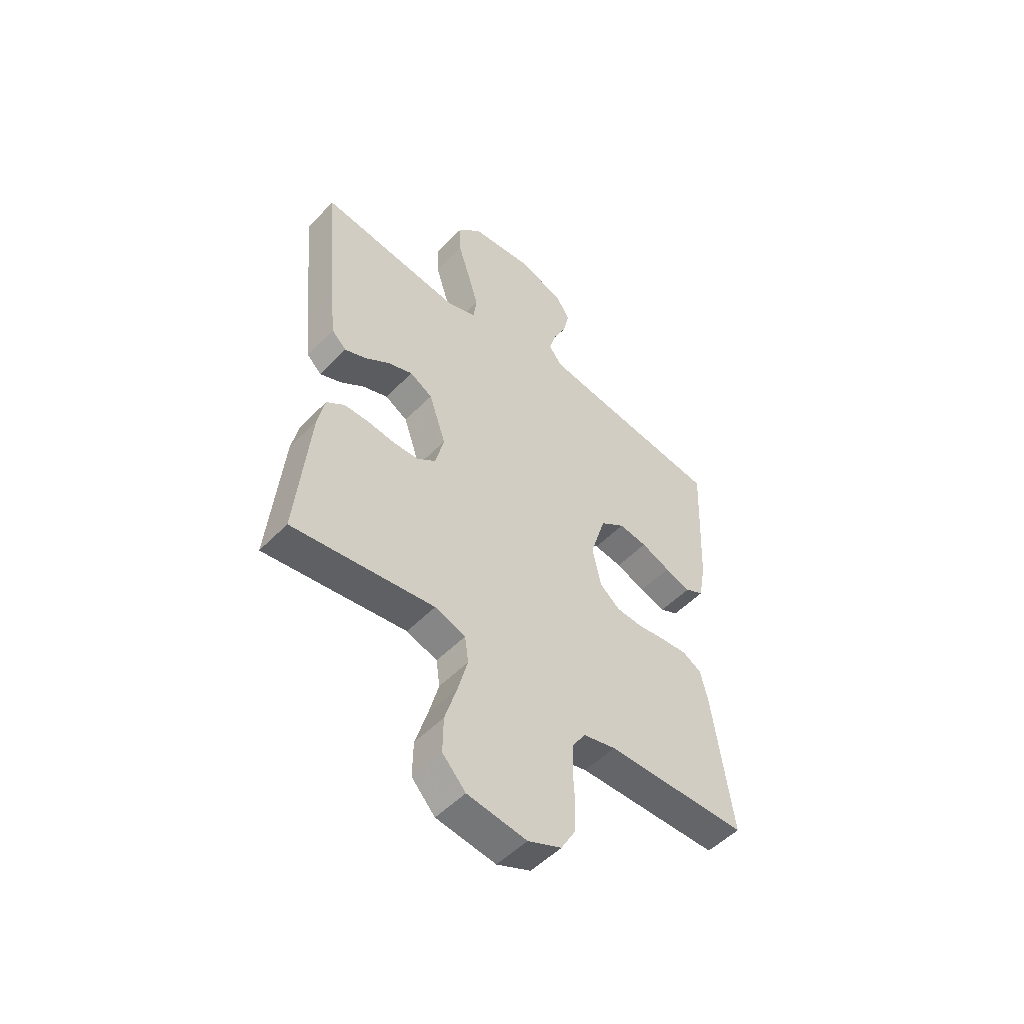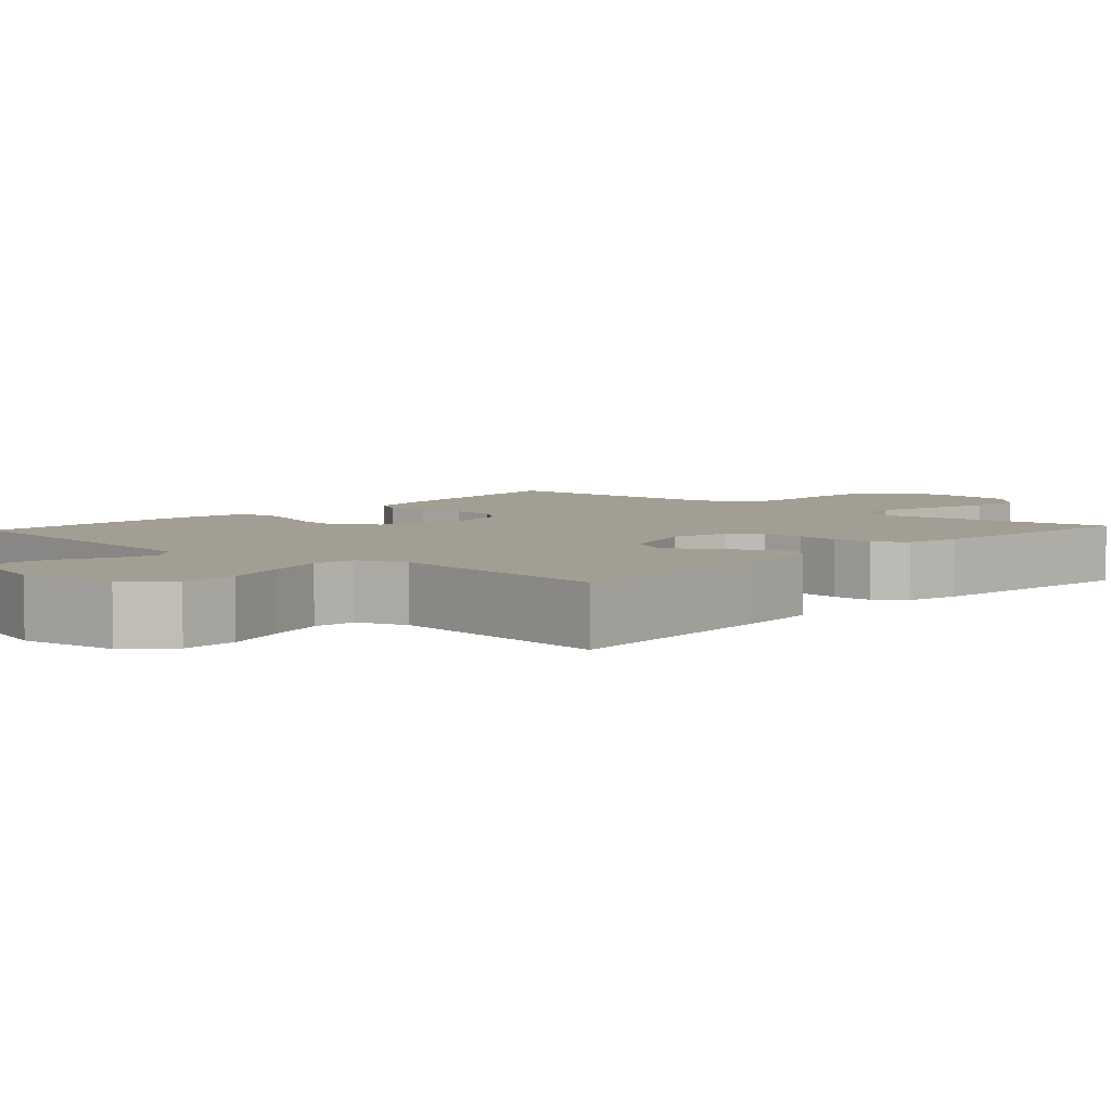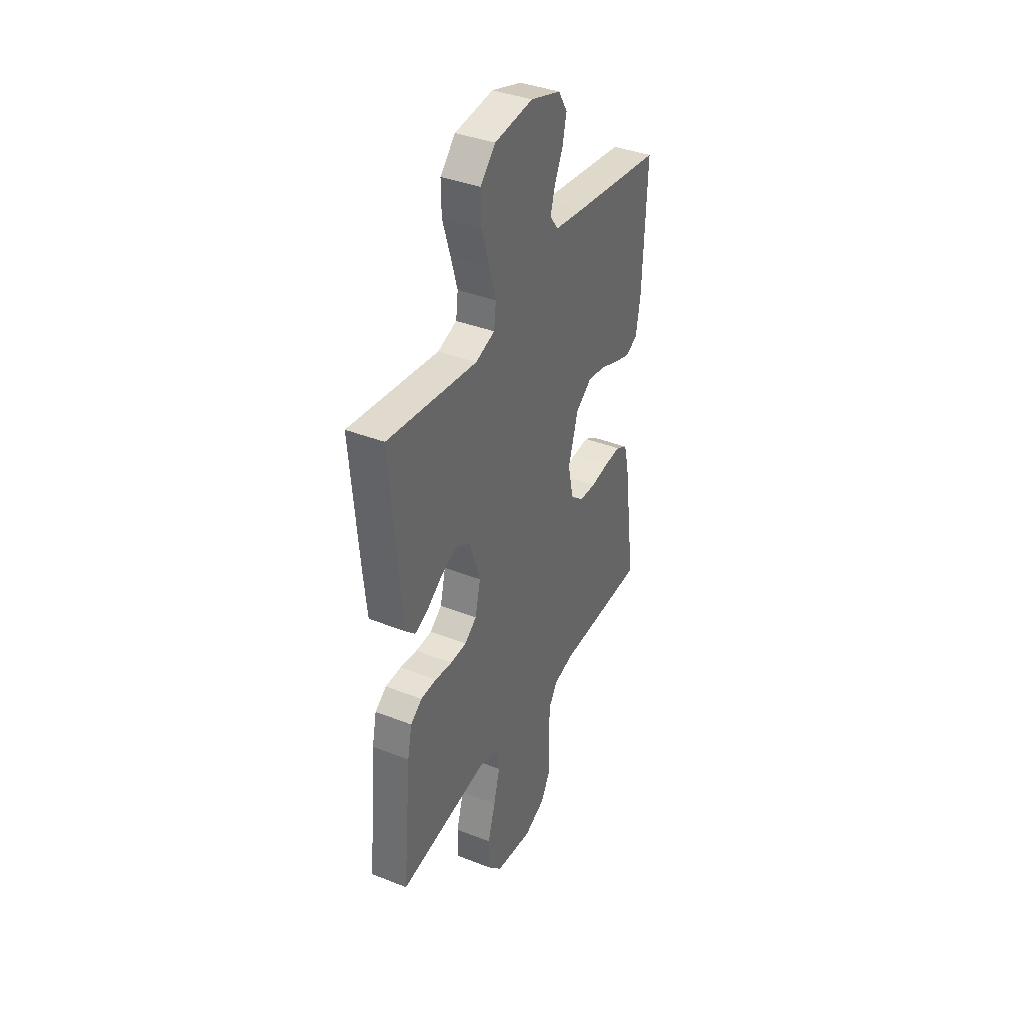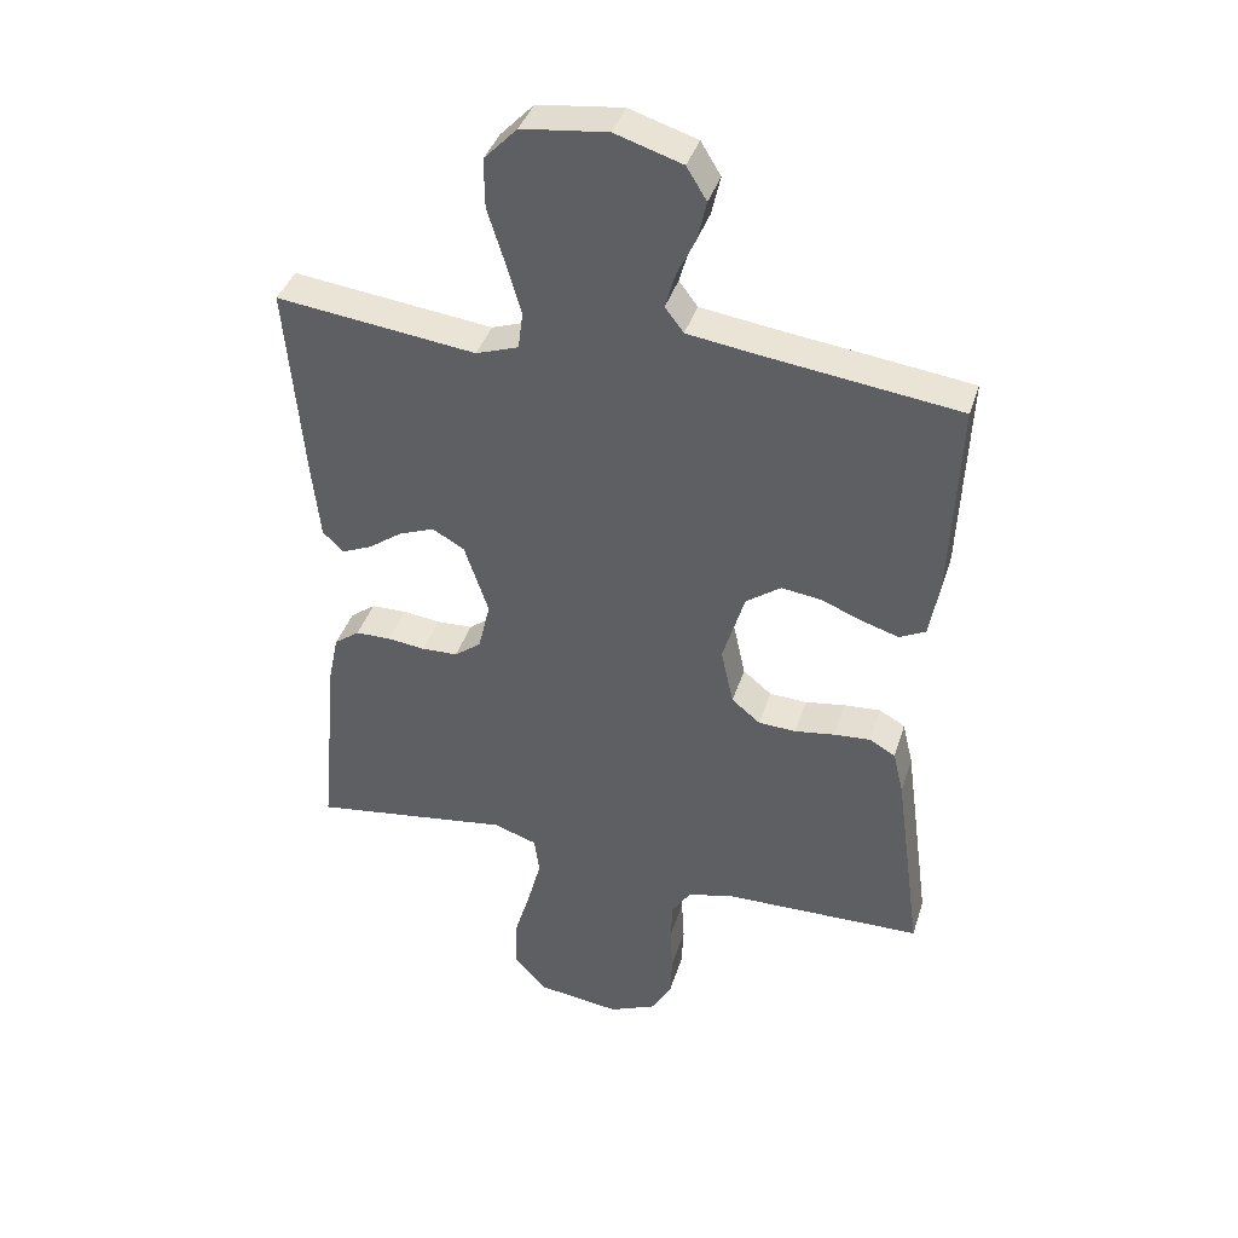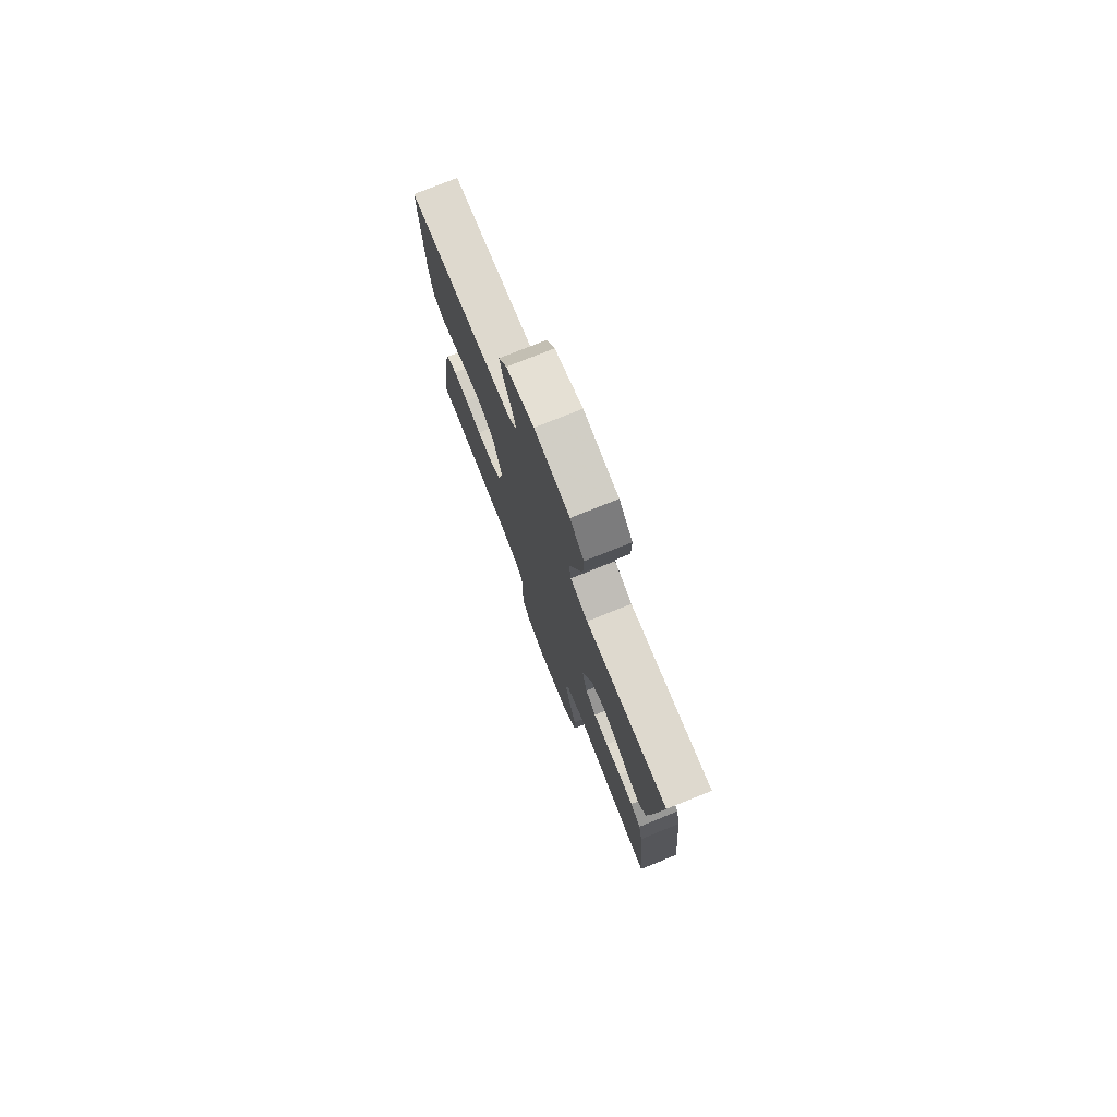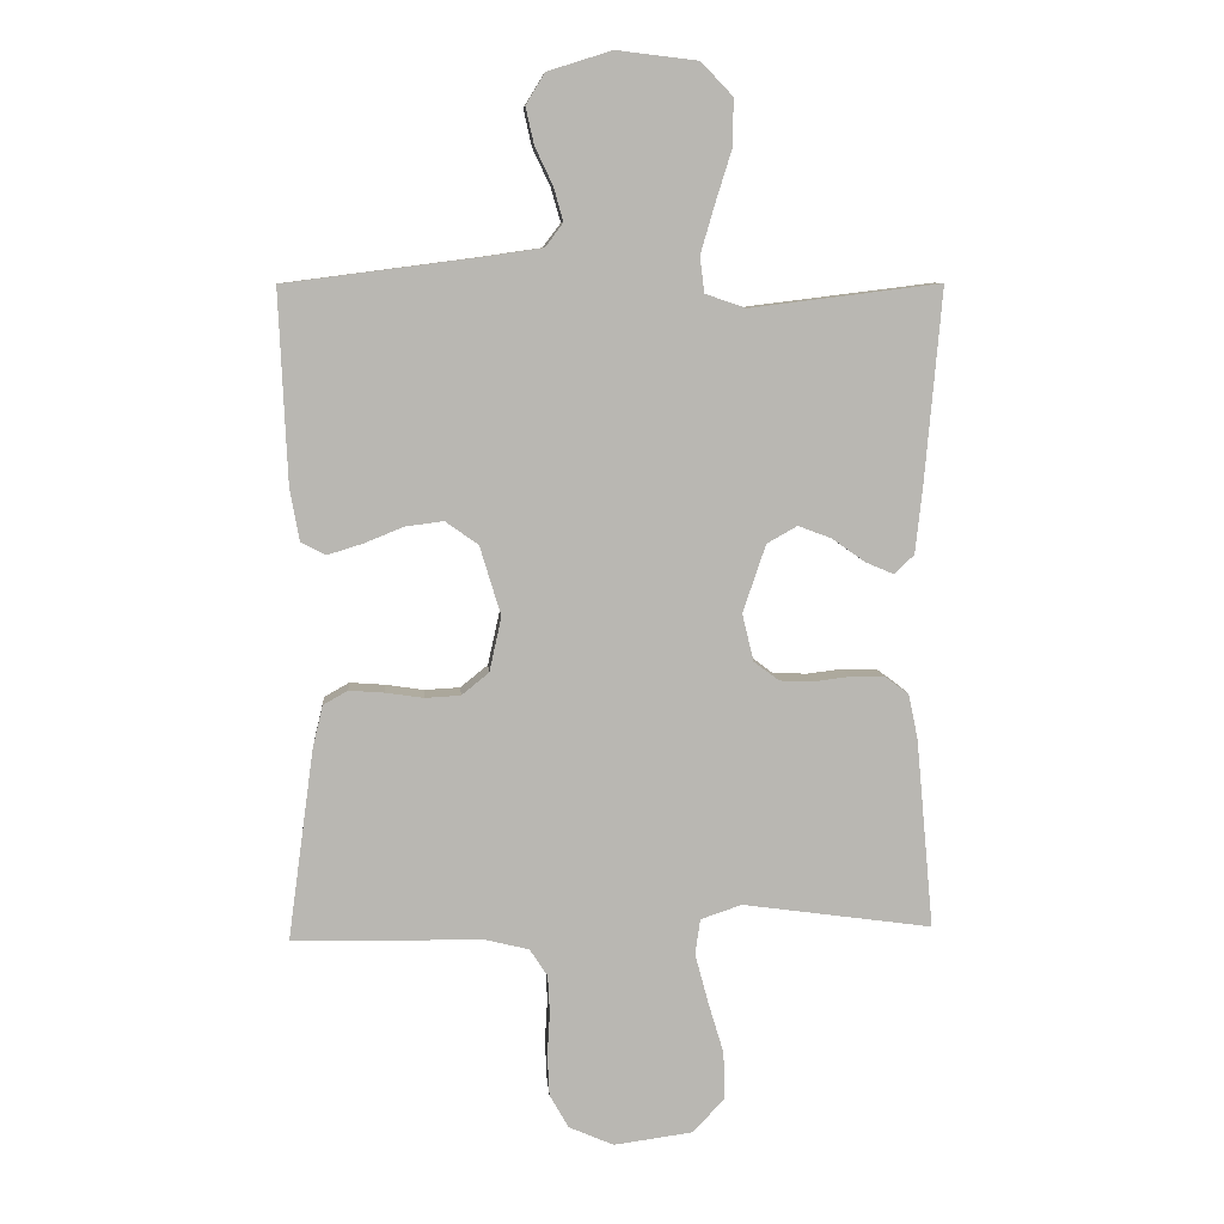
<metadata>
{"format":"obj","ext":"obj","renderer":"f3d","projection":"perspective","resolution":1024,"background":"white","views":[{"elev":-52.2,"azim":137.5,"up":"+Z"},{"elev":5.1,"azim":42.1,"up":"+Y"},{"elev":38.3,"azim":116.5,"up":"+Z"},{"elev":39.3,"azim":-163.1,"up":"+Z"},{"elev":77.3,"azim":68.2,"up":"+Z"},{"elev":8.4,"azim":-4.6,"up":"+Z"}]}
</metadata>
<code>
v 0.5 0.07 -0.5
v 0.2 0.07 -0.458
v 0.135 0.07 -0.48
v 0.127 0.07 -0.536
v 0.148 0.07 -0.614
v 0.173 0.07 -0.697
v 0.174 0.07 -0.772
v 0.125 0.07 -0.825
v 0 0.07 -0.842
v -0.071 0.07 -0.811
v -0.101 0.07 -0.758
v -0.104 0.07 -0.693
v -0.1 0.07 -0.625
v -0.103 0.07 -0.565
v -0.131 0.07 -0.522
v -0.2 0.07 -0.505
v -0.5 0.07 -0.5
v -0.459 0.07 -0.2
v -0.443 0.07 -0.133
v -0.404 0.07 -0.111
v -0.349 0.07 -0.115
v -0.289 0.07 -0.124
v -0.233 0.07 -0.121
v -0.19 0.07 -0.086
v -0.171 0.07 0
v -0.204 0.07 0.109
v -0.256 0.07 0.146
v -0.316 0.07 0.138
v -0.378 0.07 0.113
v -0.433 0.07 0.096
v -0.472 0.07 0.116
v -0.487 0.07 0.2
v -0.5 0.07 0.5
v -0.2 0.07 0.539
v -0.103 0.07 0.553
v -0.075 0.07 0.59
v -0.09 0.07 0.643
v -0.118 0.07 0.702
v -0.131 0.07 0.76
v -0.101 0.07 0.809
v 0 0.07 0.841
v 0.128 0.07 0.826
v 0.178 0.07 0.774
v 0.177 0.07 0.7
v 0.151 0.07 0.617
v 0.129 0.07 0.541
v 0.136 0.07 0.485
v 0.2 0.07 0.463
v 0.5 0.07 0.5
v 0.474 0.07 0.2
v 0.462 0.07 0.088
v 0.431 0.07 0.058
v 0.386 0.07 0.077
v 0.334 0.07 0.114
v 0.281 0.07 0.134
v 0.233 0.07 0.107
v 0.197 0.07 0
v 0.215 0.07 -0.075
v 0.255 0.07 -0.105
v 0.309 0.07 -0.107
v 0.366 0.07 -0.1
v 0.419 0.07 -0.101
v 0.457 0.07 -0.129
v 0.472 0.07 -0.2
v 0.5 0 -0.5
v 0.2 0 -0.458
v 0.135 0 -0.48
v 0.127 0 -0.536
v 0.148 0 -0.614
v 0.173 0 -0.697
v 0.174 0 -0.772
v 0.125 0 -0.825
v 0 0 -0.842
v -0.071 0 -0.811
v -0.101 0 -0.758
v -0.104 0 -0.693
v -0.1 0 -0.625
v -0.103 0 -0.565
v -0.131 0 -0.522
v -0.2 0 -0.505
v -0.5 0 -0.5
v -0.459 0 -0.2
v -0.443 0 -0.133
v -0.404 0 -0.111
v -0.349 0 -0.115
v -0.289 0 -0.124
v -0.233 0 -0.121
v -0.19 0 -0.086
v -0.171 0 0
v -0.204 0 0.109
v -0.256 0 0.146
v -0.316 0 0.138
v -0.378 0 0.113
v -0.433 0 0.096
v -0.472 0 0.116
v -0.487 0 0.2
v -0.5 0 0.5
v -0.2 0 0.539
v -0.103 0 0.553
v -0.075 0 0.59
v -0.09 0 0.643
v -0.118 0 0.702
v -0.131 0 0.76
v -0.101 0 0.809
v 0 0 0.841
v 0.128 0 0.826
v 0.178 0 0.774
v 0.177 0 0.7
v 0.151 0 0.617
v 0.129 0 0.541
v 0.136 0 0.485
v 0.2 0 0.463
v 0.5 0 0.5
v 0.474 0 0.2
v 0.462 0 0.088
v 0.431 0 0.058
v 0.386 0 0.077
v 0.334 0 0.114
v 0.281 0 0.134
v 0.233 0 0.107
v 0.197 0 0
v 0.215 0 -0.075
v 0.255 0 -0.105
v 0.309 0 -0.107
v 0.366 0 -0.1
v 0.419 0 -0.101
v 0.457 0 -0.129
v 0.472 0 -0.2
f 64 1 2
f 63 64 2
f 62 63 2
f 61 62 2
f 60 61 2
f 59 60 2 3
f 58 59 3
f 57 58 3
f 52 53 54
f 51 52 54
f 50 51 54
f 49 50 54
f 48 49 54
f 47 48 54 55
f 43 44 45
f 42 43 45
f 41 42 45
f 40 41 45
f 39 40 45
f 38 39 45
f 37 38 45
f 36 37 45 46
f 35 36 46 47
f 32 33 34
f 31 32 34
f 30 31 34
f 29 30 34
f 28 29 34
f 34 35 47
f 28 34 47
f 27 28 47
f 20 21 22
f 19 20 22
f 18 19 22
f 17 18 22
f 16 17 22
f 15 16 22 23
f 14 15 23 24
f 11 12 13
f 10 11 13
f 9 10 13
f 8 9 13
f 7 8 13
f 6 7 13
f 5 6 13
f 4 5 13 14
f 14 24 25
f 4 14 25
f 3 4 25
f 57 3 25
f 47 55 56
f 27 47 56
f 26 27 56
f 25 26 56 57
f 66 65 128
f 66 128 127
f 66 127 126
f 66 126 125
f 66 125 124
f 67 66 124 123
f 67 123 122
f 67 122 121
f 118 117 116
f 118 116 115
f 118 115 114
f 118 114 113
f 118 113 112
f 119 118 112 111
f 109 108 107
f 109 107 106
f 109 106 105
f 109 105 104
f 109 104 103
f 109 103 102
f 109 102 101
f 110 109 101 100
f 111 110 100 99
f 98 97 96
f 98 96 95
f 98 95 94
f 98 94 93
f 98 93 92
f 111 99 98
f 111 98 92
f 111 92 91
f 86 85 84
f 86 84 83
f 86 83 82
f 86 82 81
f 86 81 80
f 87 86 80 79
f 88 87 79 78
f 77 76 75
f 77 75 74
f 77 74 73
f 77 73 72
f 77 72 71
f 77 71 70
f 77 70 69
f 78 77 69 68
f 89 88 78
f 89 78 68
f 89 68 67
f 89 67 121
f 120 119 111
f 120 111 91
f 120 91 90
f 121 120 90 89
f 1 65 66 2
f 2 66 67 3
f 3 67 68 4
f 4 68 69 5
f 5 69 70 6
f 6 70 71 7
f 7 71 72 8
f 8 72 73 9
f 9 73 74 10
f 10 74 75 11
f 11 75 76 12
f 12 76 77 13
f 13 77 78 14
f 14 78 79 15
f 15 79 80 16
f 16 80 81 17
f 17 81 82 18
f 18 82 83 19
f 19 83 84 20
f 20 84 85 21
f 21 85 86 22
f 22 86 87 23
f 23 87 88 24
f 24 88 89 25
f 25 89 90 26
f 26 90 91 27
f 27 91 92 28
f 28 92 93 29
f 29 93 94 30
f 30 94 95 31
f 31 95 96 32
f 32 96 97 33
f 33 97 98 34
f 34 98 99 35
f 35 99 100 36
f 36 100 101 37
f 37 101 102 38
f 38 102 103 39
f 39 103 104 40
f 40 104 105 41
f 41 105 106 42
f 42 106 107 43
f 43 107 108 44
f 44 108 109 45
f 45 109 110 46
f 46 110 111 47
f 47 111 112 48
f 48 112 113 49
f 49 113 114 50
f 50 114 115 51
f 51 115 116 52
f 52 116 117 53
f 53 117 118 54
f 54 118 119 55
f 55 119 120 56
f 56 120 121 57
f 57 121 122 58
f 58 122 123 59
f 59 123 124 60
f 60 124 125 61
f 61 125 126 62
f 62 126 127 63
f 63 127 128 64
f 64 128 65 1

</code>
